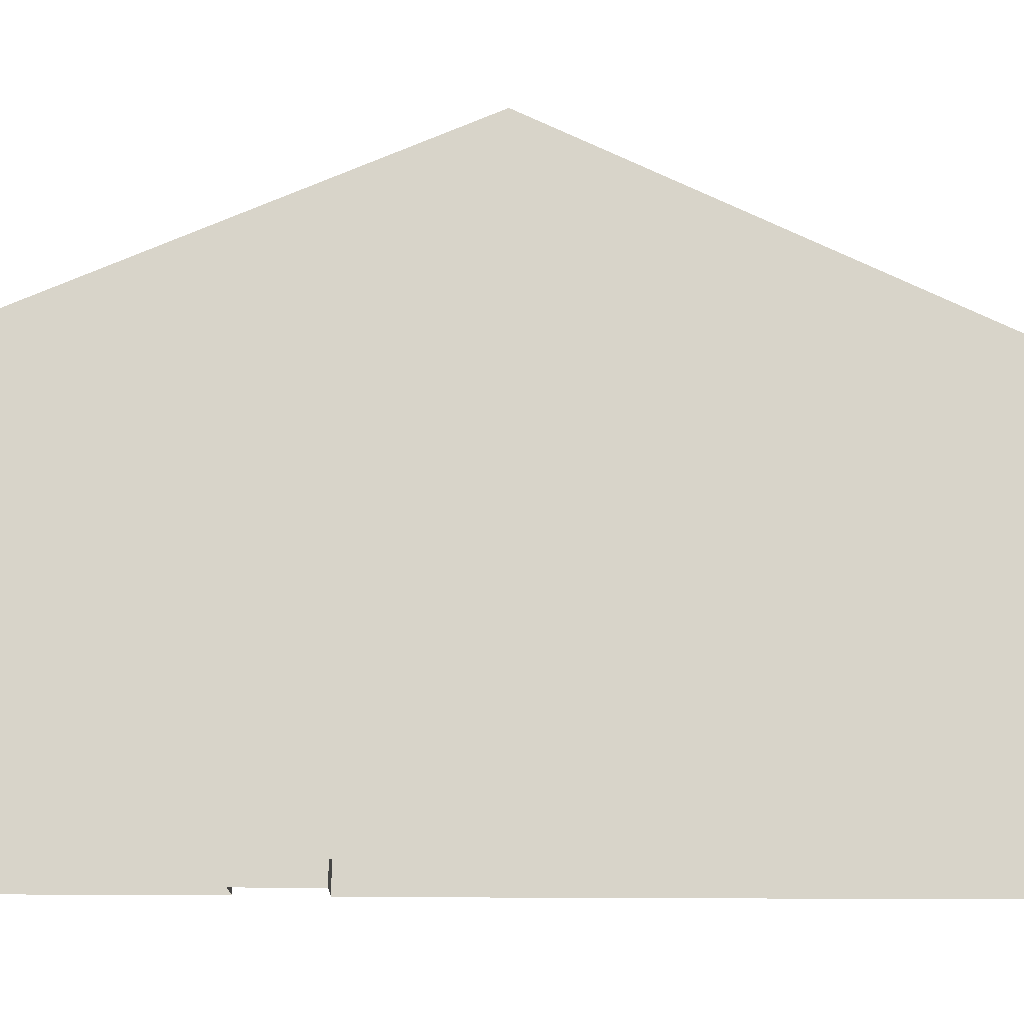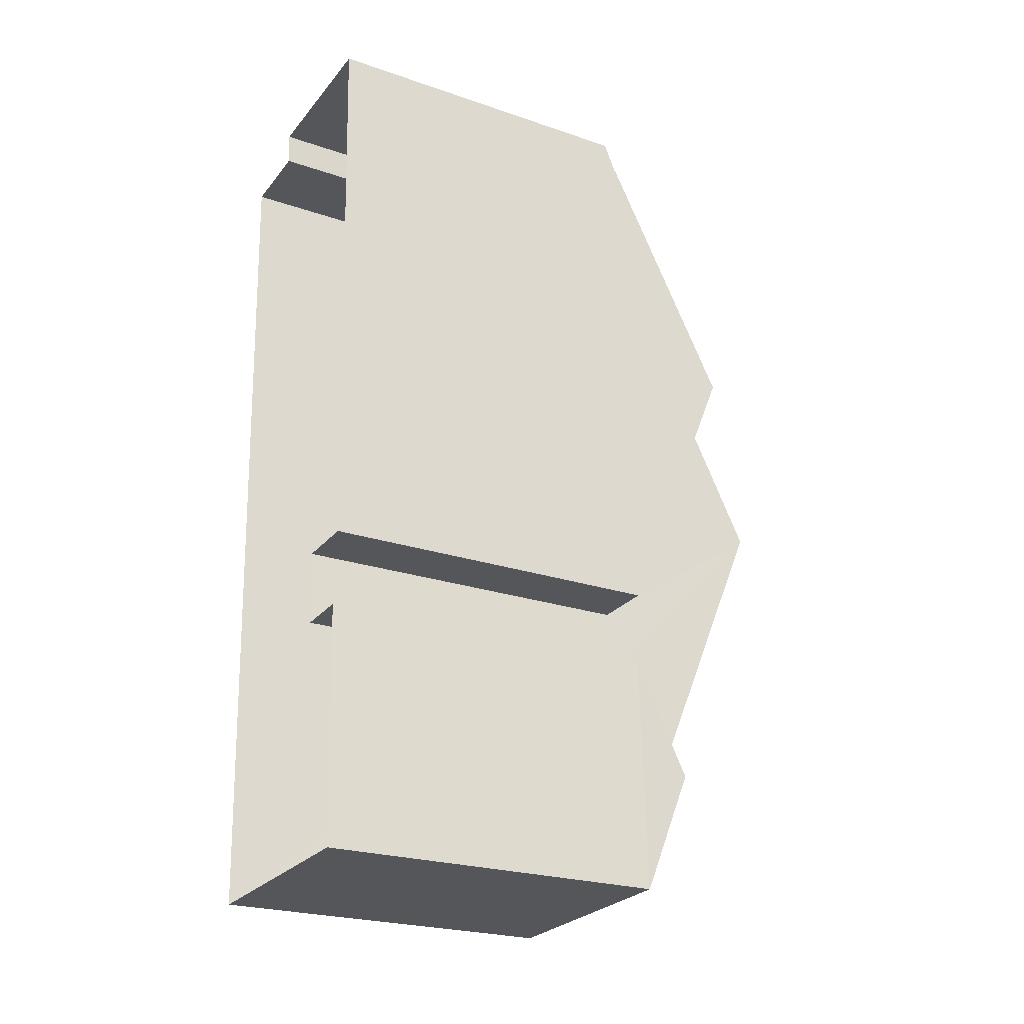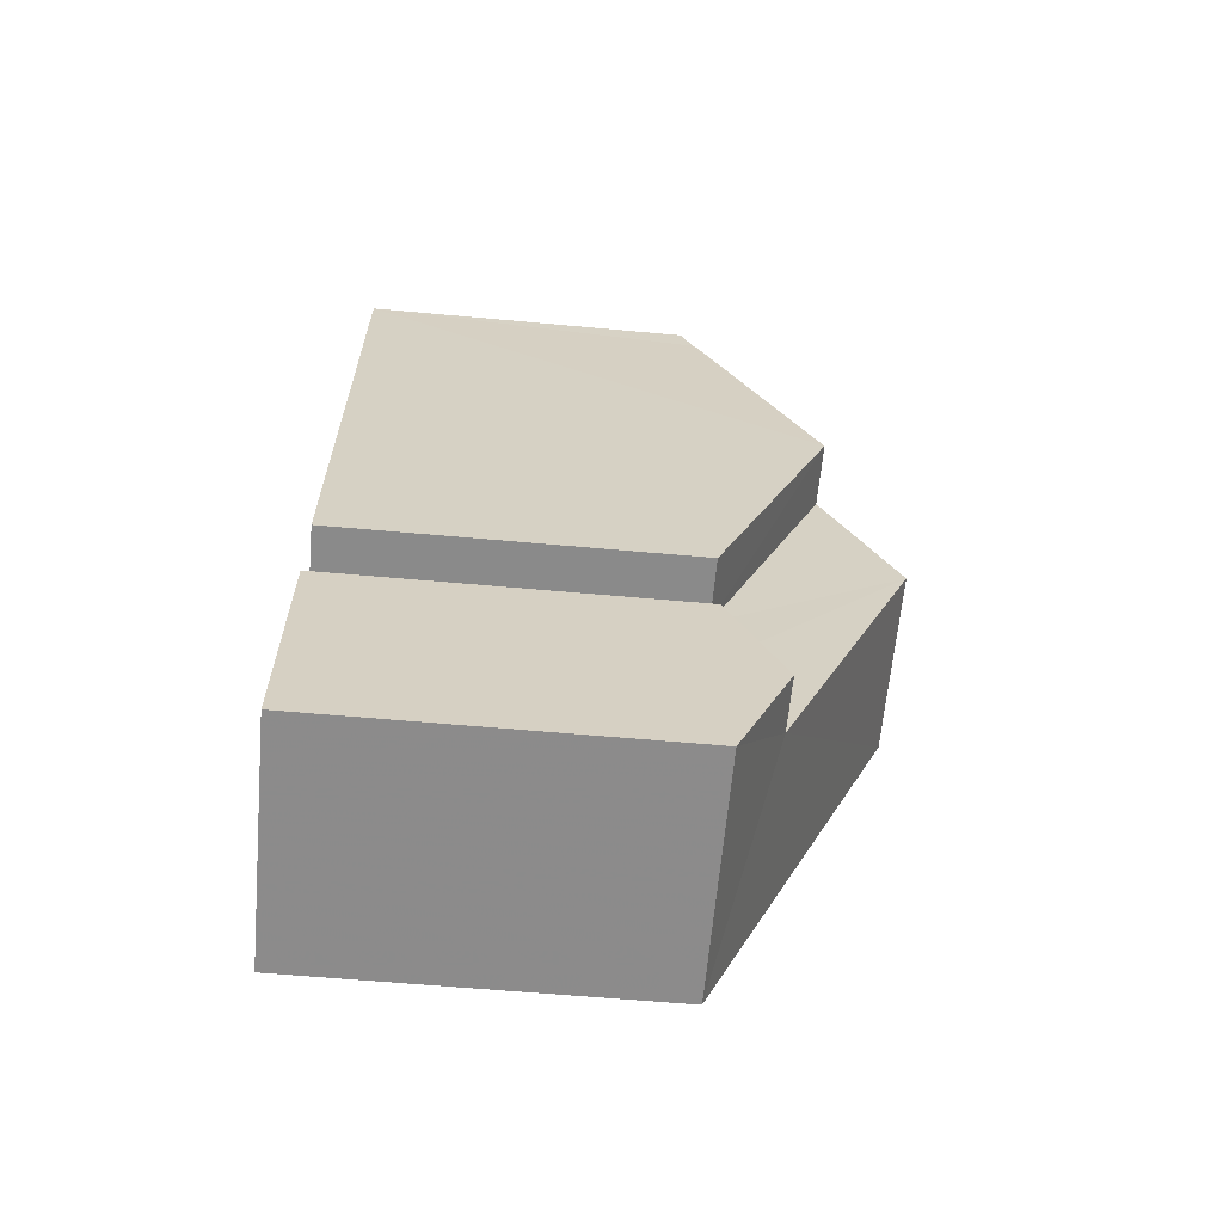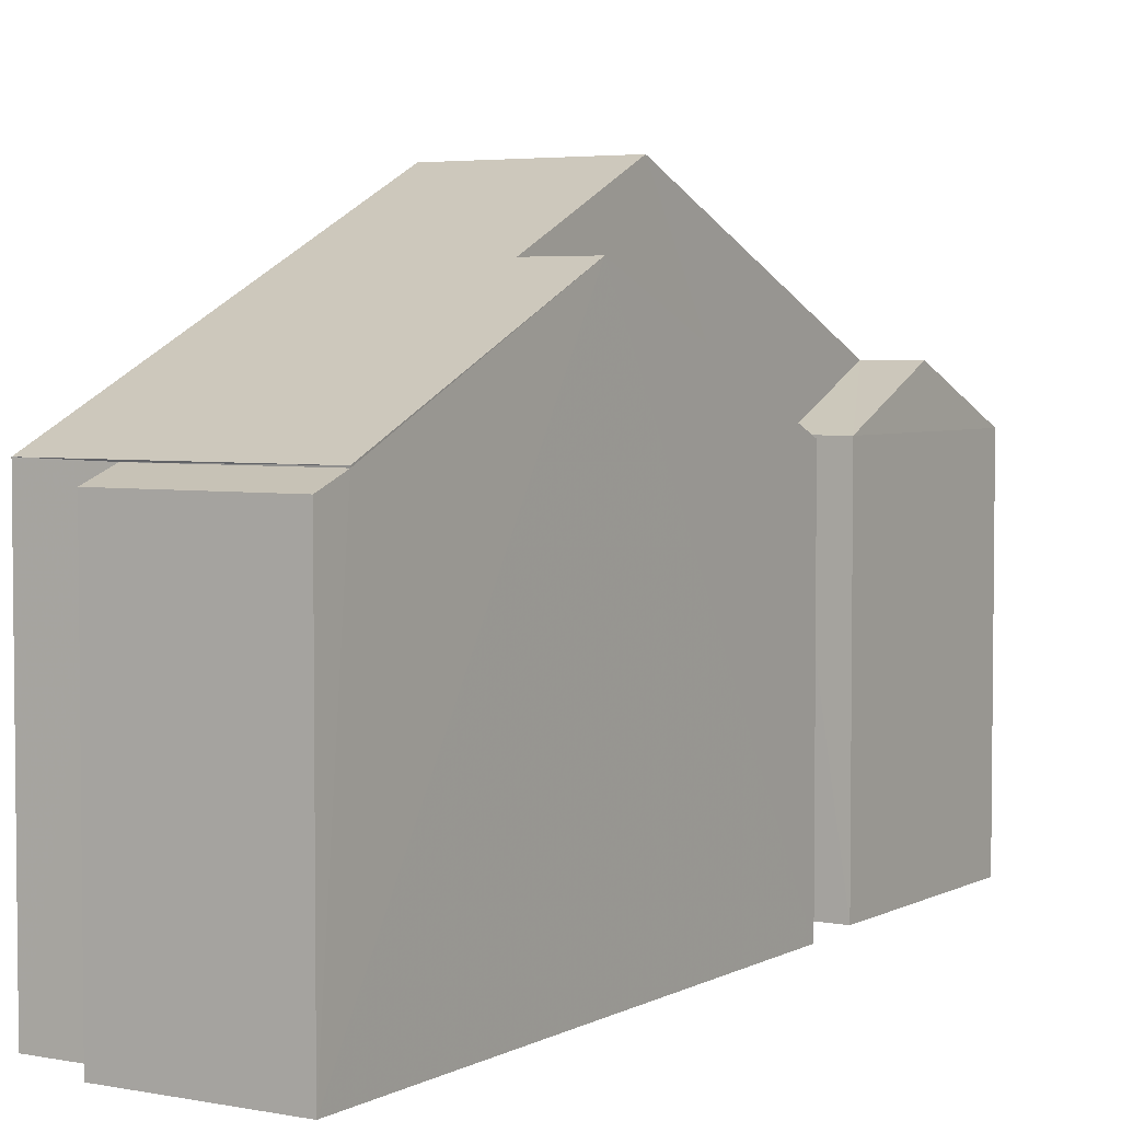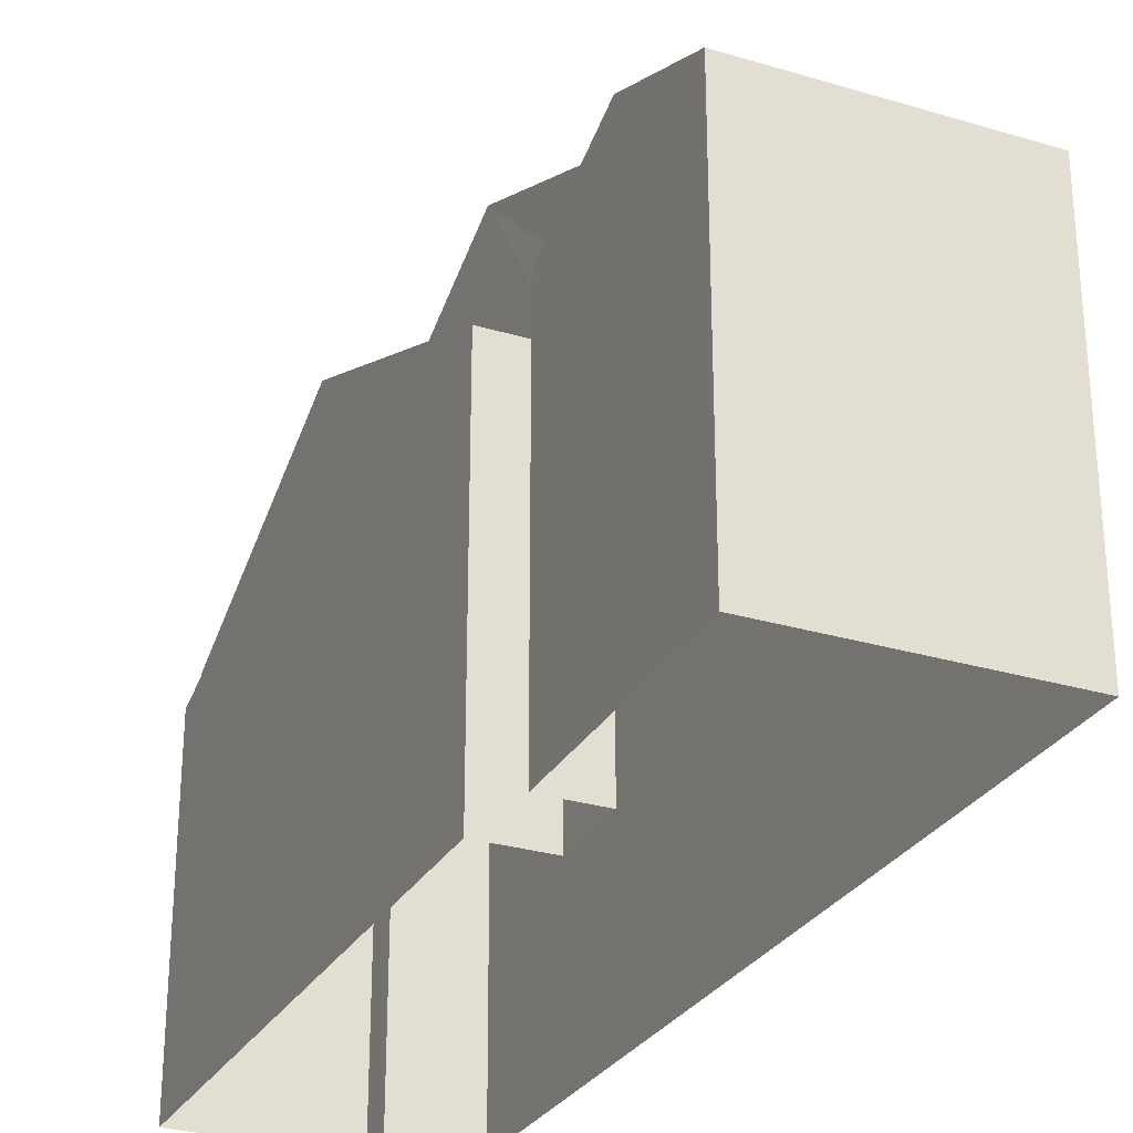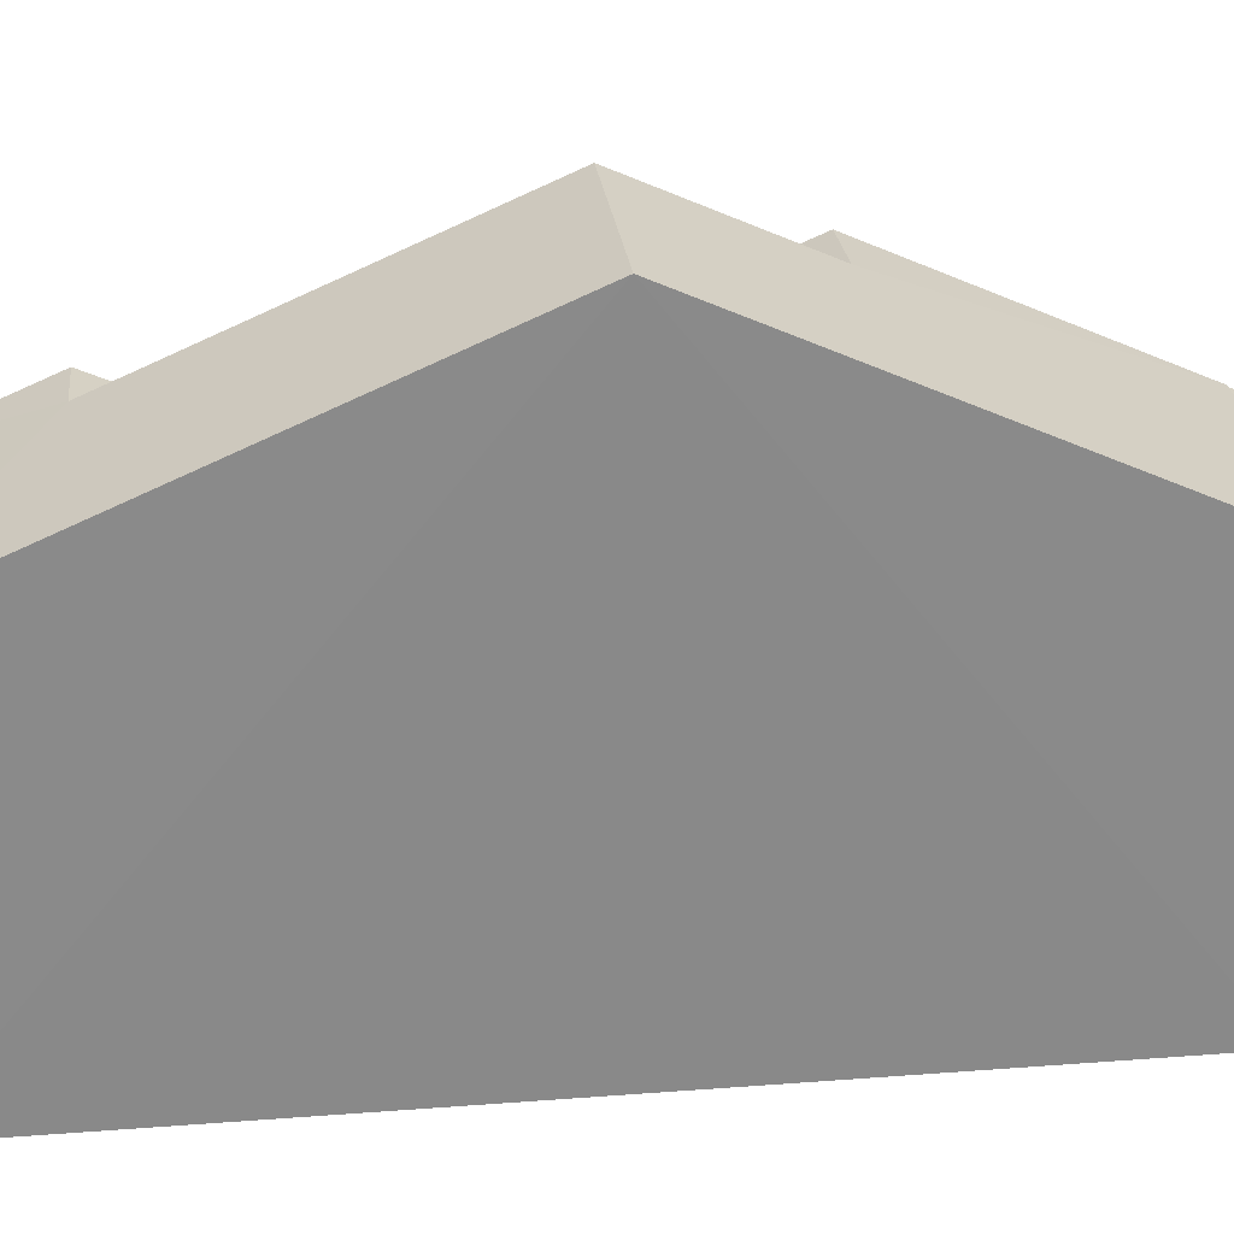
<metadata>
{"format":"obj","ext":"obj","renderer":"f3d","projection":"perspective","resolution":1024,"background":"white","views":[{"elev":-13.8,"azim":86.1,"up":"+Z"},{"elev":-23.7,"azim":-119.8,"up":"+Y"},{"elev":-61.5,"azim":-95.2,"up":"+Y"},{"elev":4.0,"azim":-150.3,"up":"+Z"},{"elev":-28.2,"azim":-26.4,"up":"+Z"},{"elev":26.9,"azim":80.8,"up":"+Z"}]}
</metadata>
<code>
v -3.728e+05 -1.047e+05 26.97
v -3.728e+05 -1.047e+05 26.97
v -3.728e+05 -1.047e+05 26.97
v -3.728e+05 -1.047e+05 26.97
v -3.728e+05 -1.047e+05 26.97
v -3.728e+05 -1.047e+05 26.97
v -3.728e+05 -1.047e+05 26.97
v -3.728e+05 -1.047e+05 26.97
v -3.728e+05 -1.047e+05 26.97
v -3.728e+05 -1.047e+05 26.97
v -3.728e+05 -1.047e+05 35.07
v -3.728e+05 -1.047e+05 34.01
v -3.728e+05 -1.047e+05 35.07
v -3.728e+05 -1.047e+05 34.01
v -3.728e+05 -1.047e+05 34.01
v -3.728e+05 -1.047e+05 36.39
v -3.728e+05 -1.047e+05 34.01
v -3.728e+05 -1.047e+05 36.39
v -3.728e+05 -1.047e+05 37.82
v -3.728e+05 -1.047e+05 37.82
v -3.728e+05 -1.047e+05 34
v -3.728e+05 -1.047e+05 34
v -3.728e+05 -1.047e+05 34.01
v -3.728e+05 -1.047e+05 34.01
v -3.728e+05 -1.047e+05 33.98
v -3.728e+05 -1.047e+05 33.98
v -3.728e+05 -1.047e+05 33.72
v -3.728e+05 -1.047e+05 33.72
f 1 2 3
f 4 5 2
f 6 7 8
f 3 9 1
f 7 10 8
f 4 6 8
f 4 8 5
f 4 2 1
f 11 12 13
f 11 14 12
f 15 16 17
f 15 18 16
f 19 20 18
f 20 21 18
f 18 22 16
f 18 21 22
f 20 11 23
f 23 11 24
f 20 19 11
f 24 11 13
f 25 26 27
f 28 25 27
f 23 3 2
f 23 24 3
f 27 8 10
f 27 26 8
f 27 10 7
f 28 27 7
f 11 19 14
f 19 18 15
f 1 14 4
f 14 15 4
f 14 19 15
f 23 2 20
f 2 5 20
f 5 21 20
f 22 25 16
f 16 6 17
f 28 7 25
f 16 7 6
f 25 7 16
f 15 17 6
f 4 15 6
f 14 9 12
f 14 1 9
f 8 26 5
f 5 26 21
f 21 26 22
f 26 25 22
f 12 9 24
f 12 24 13
f 9 3 24

</code>
